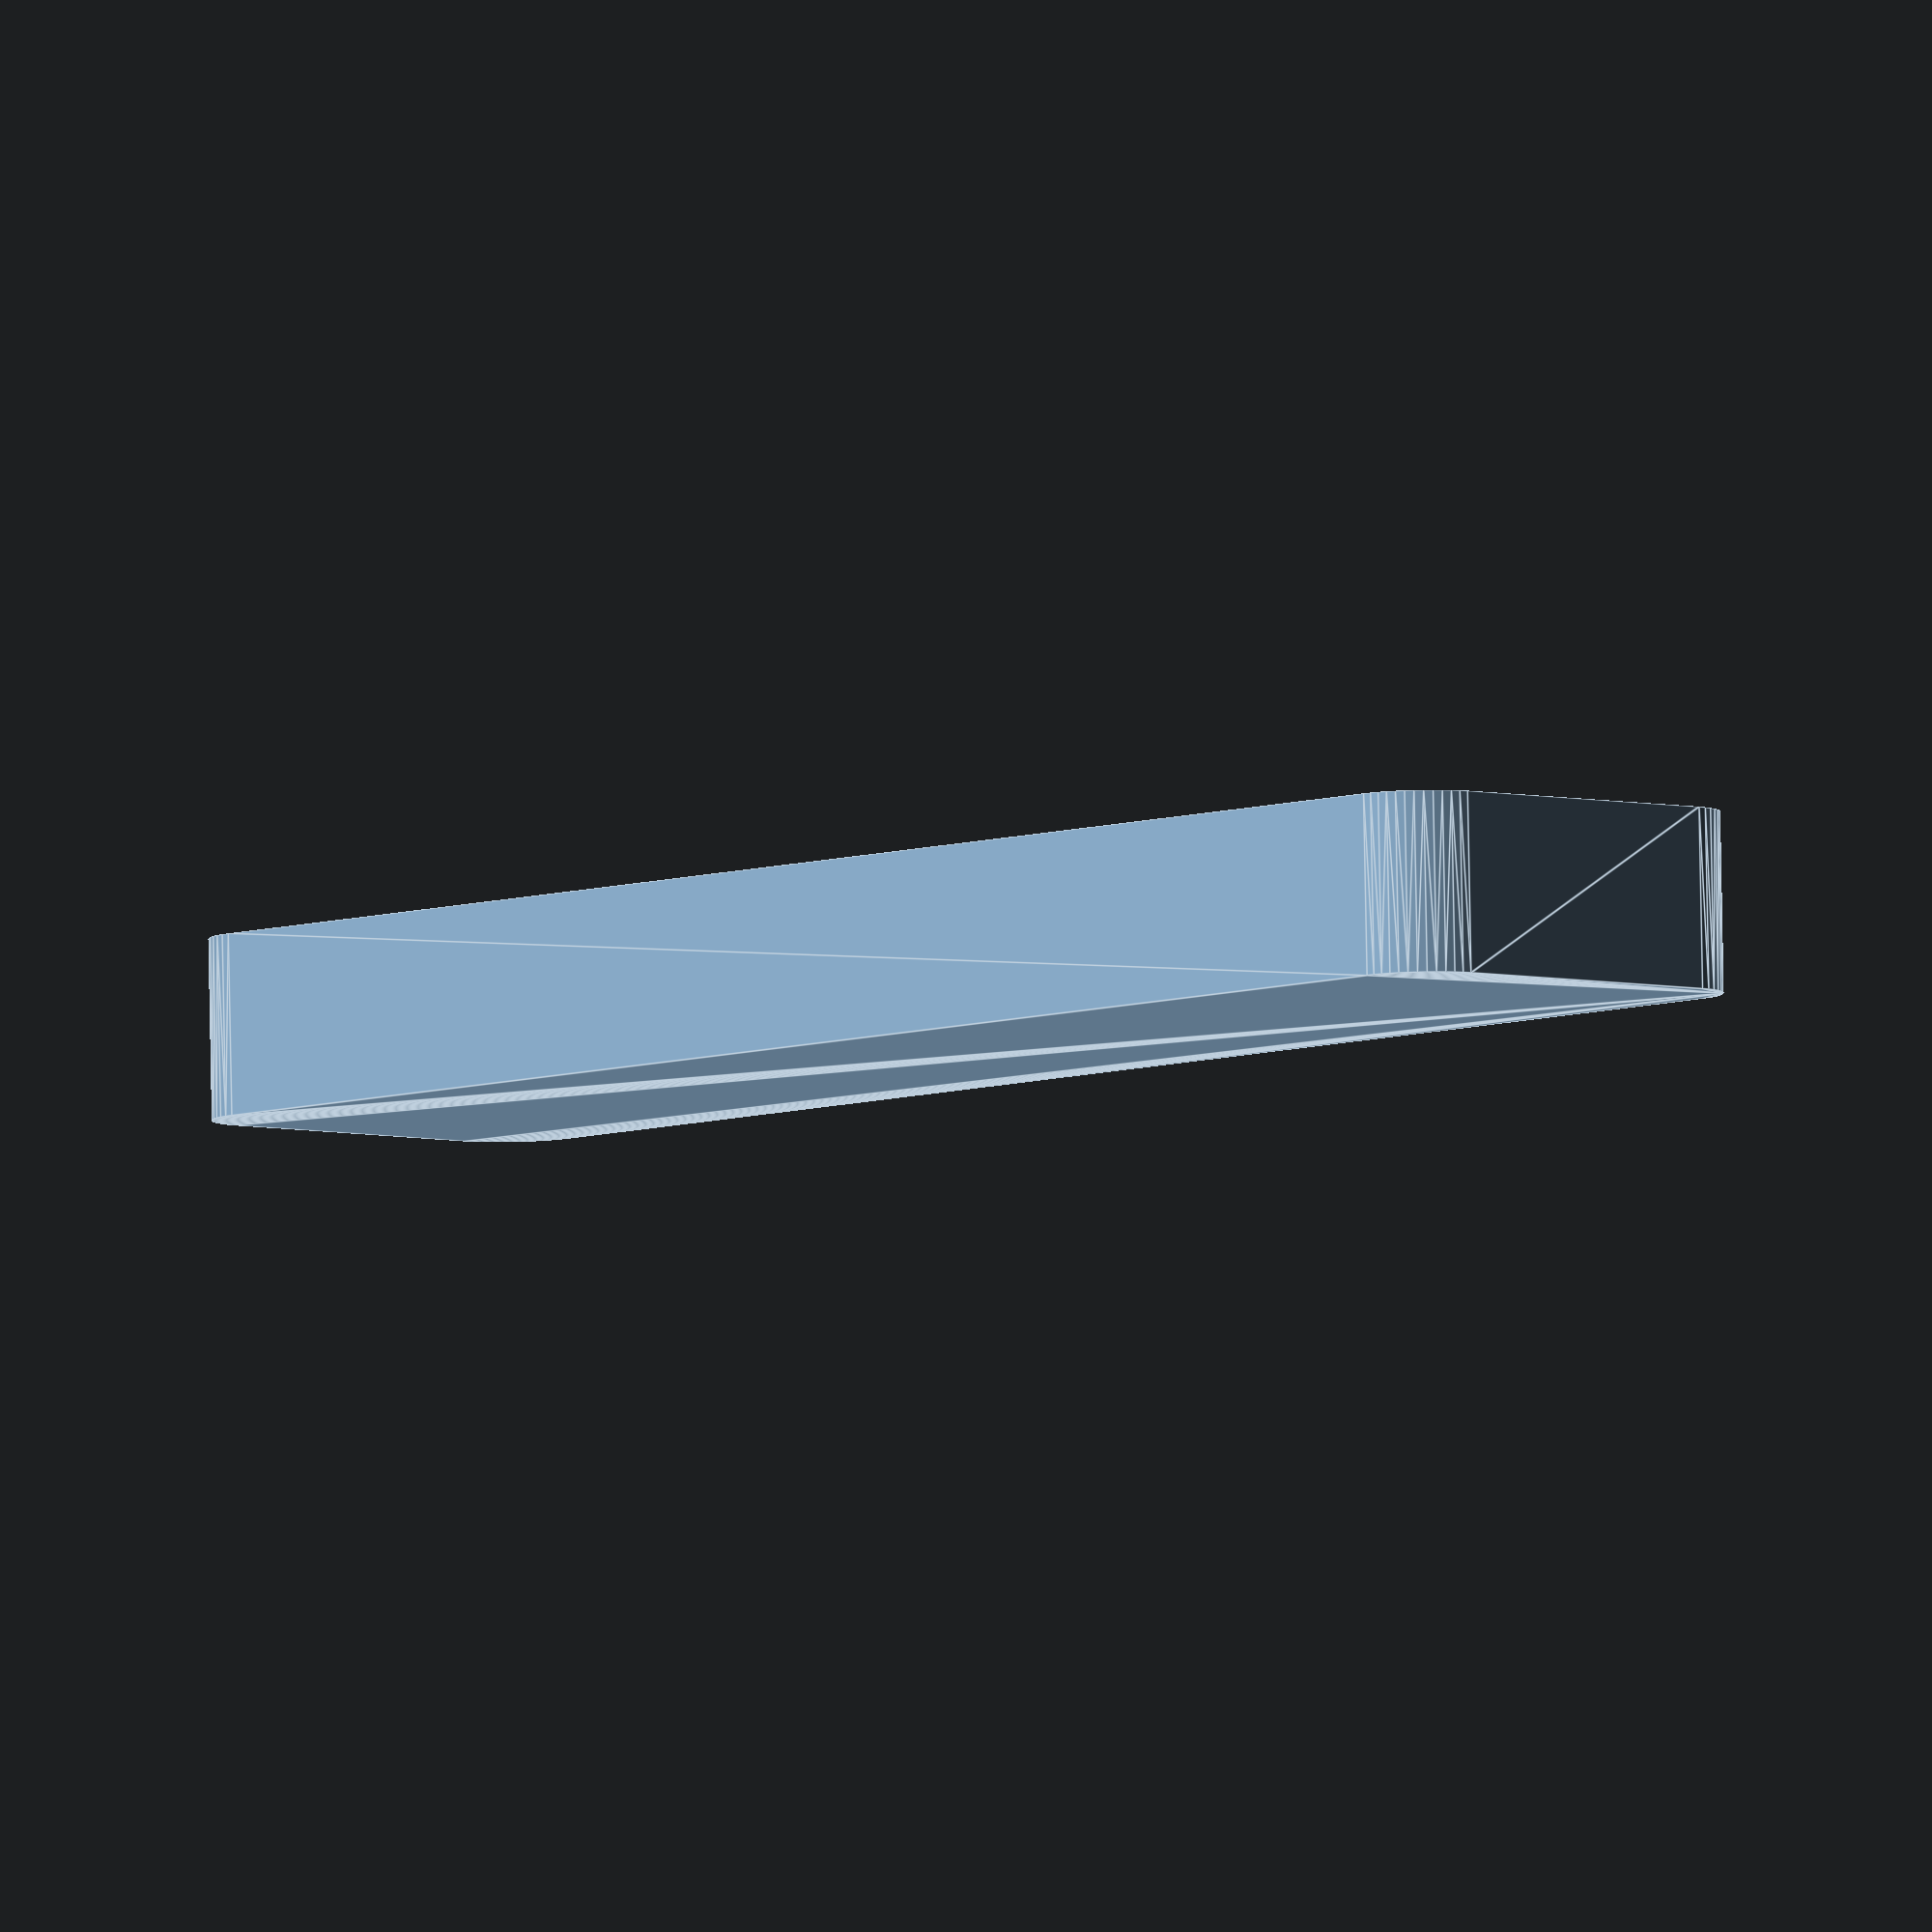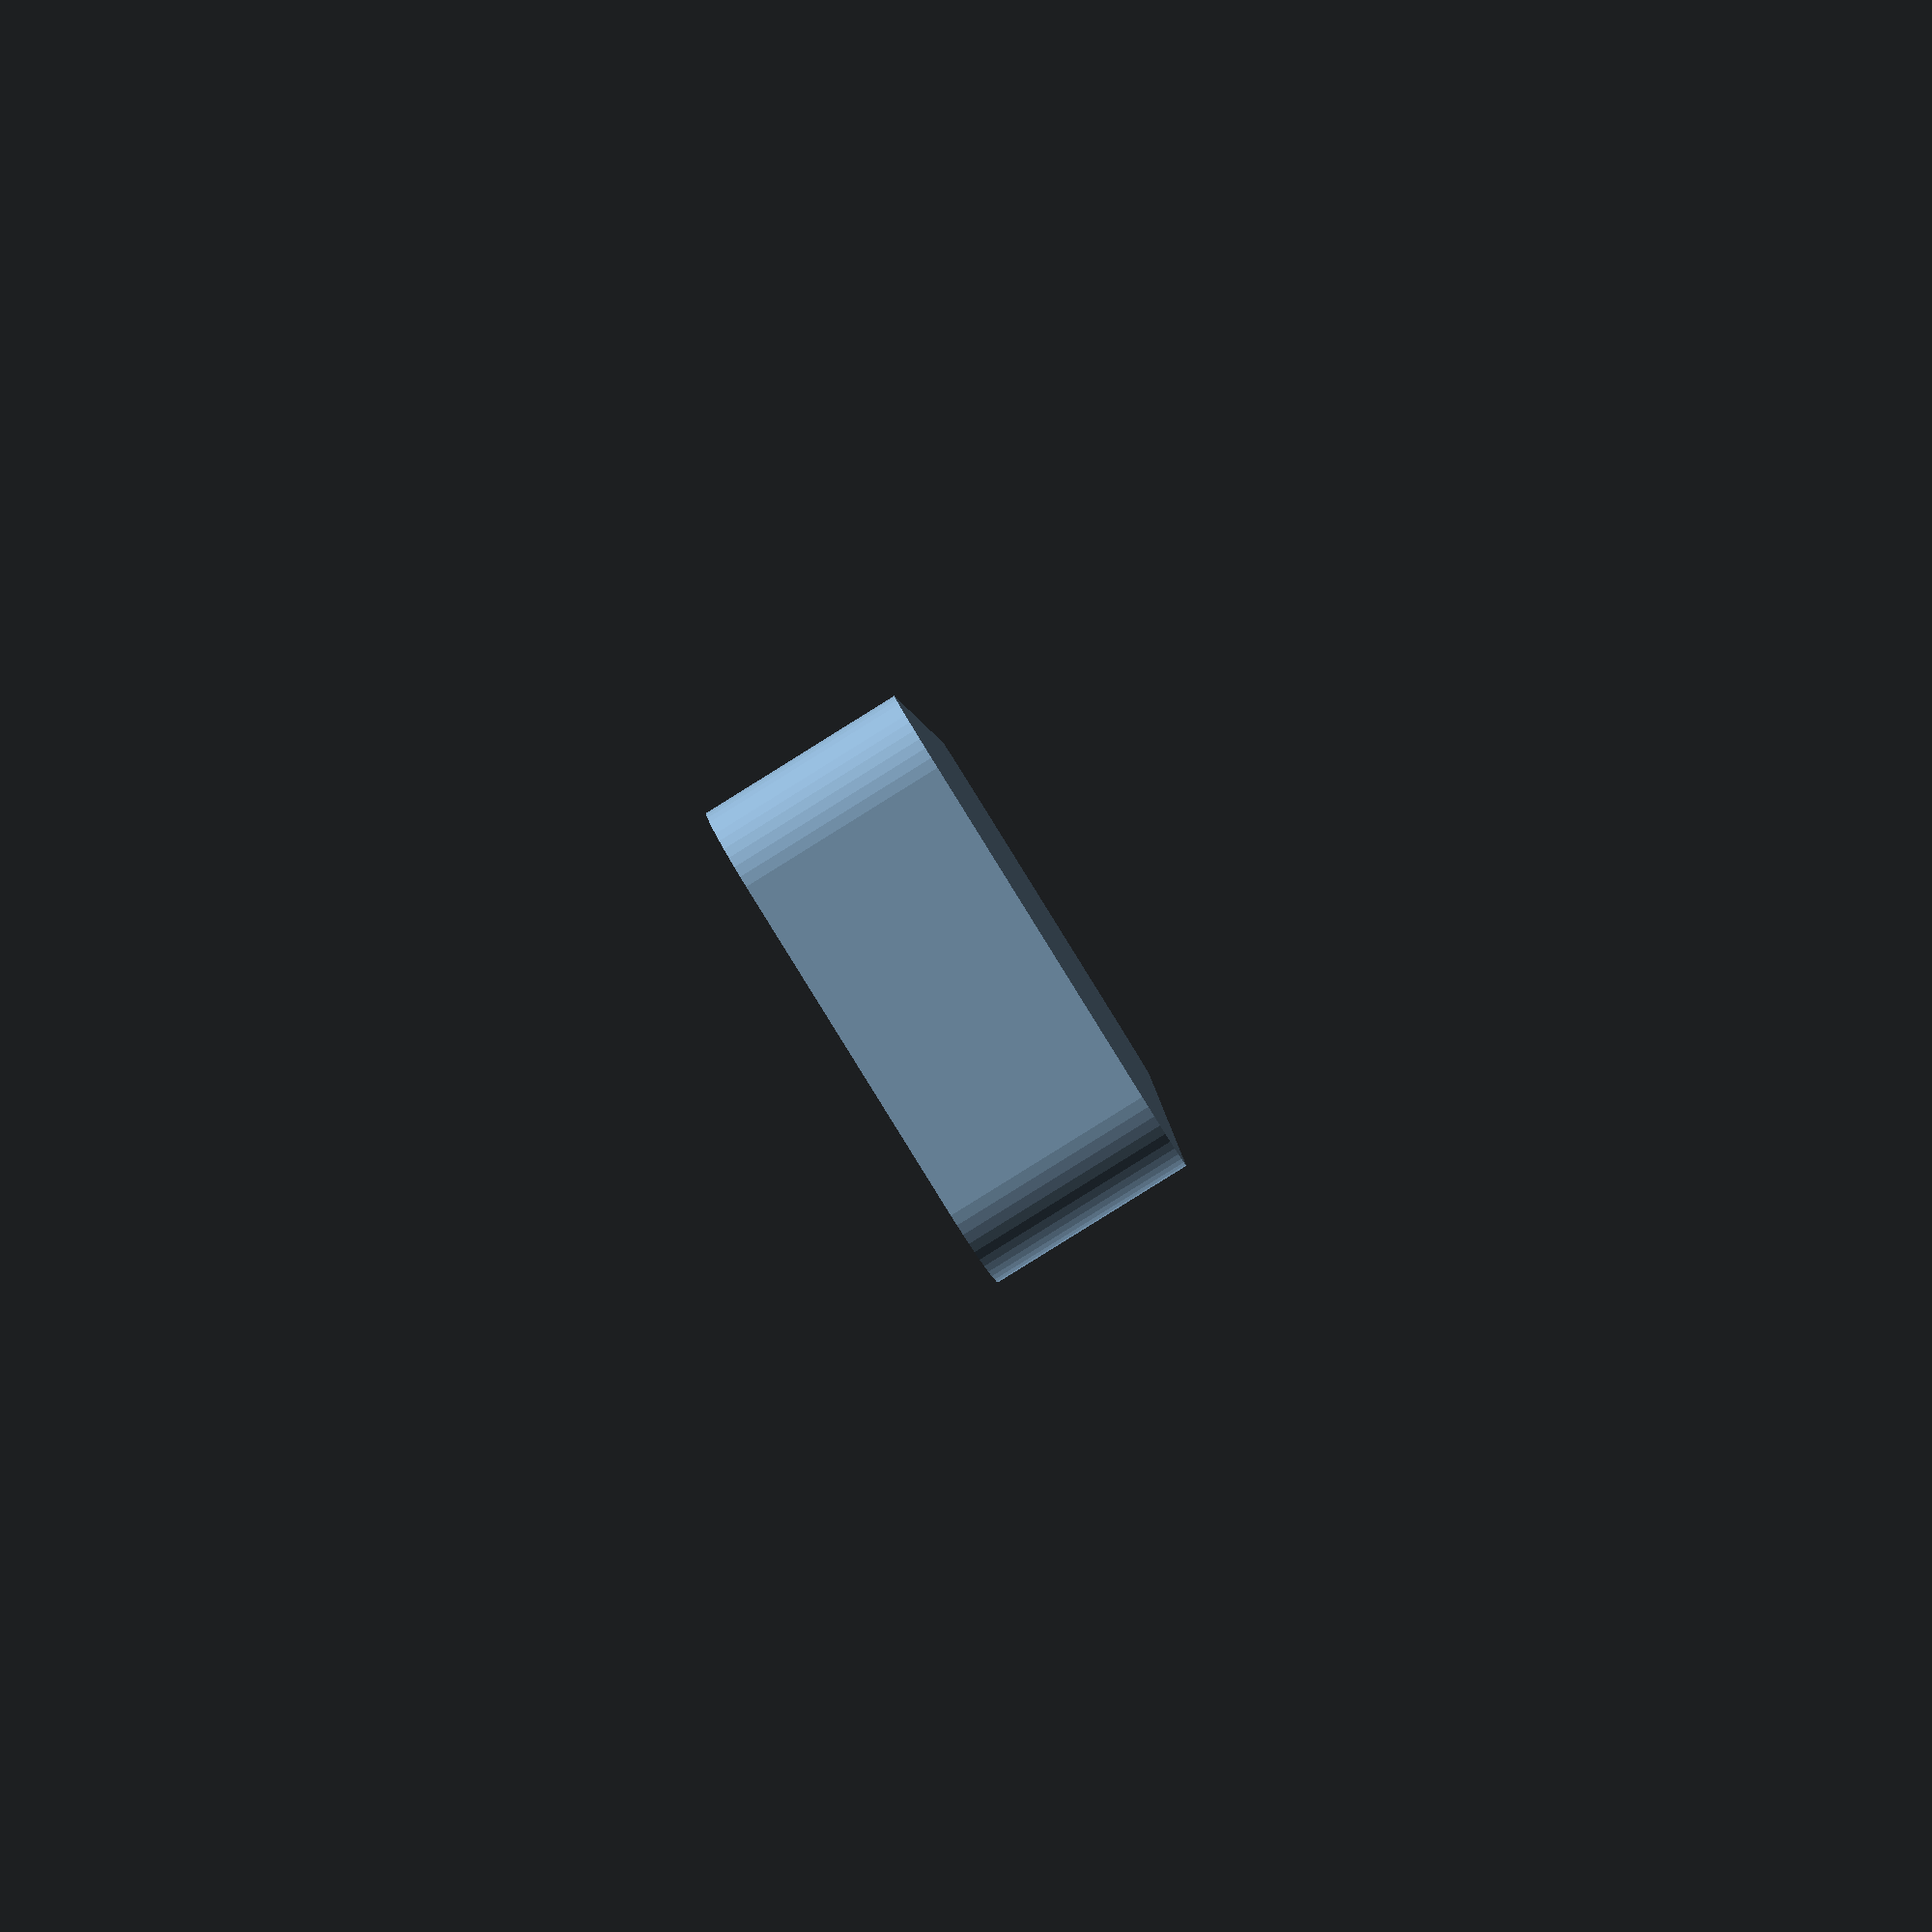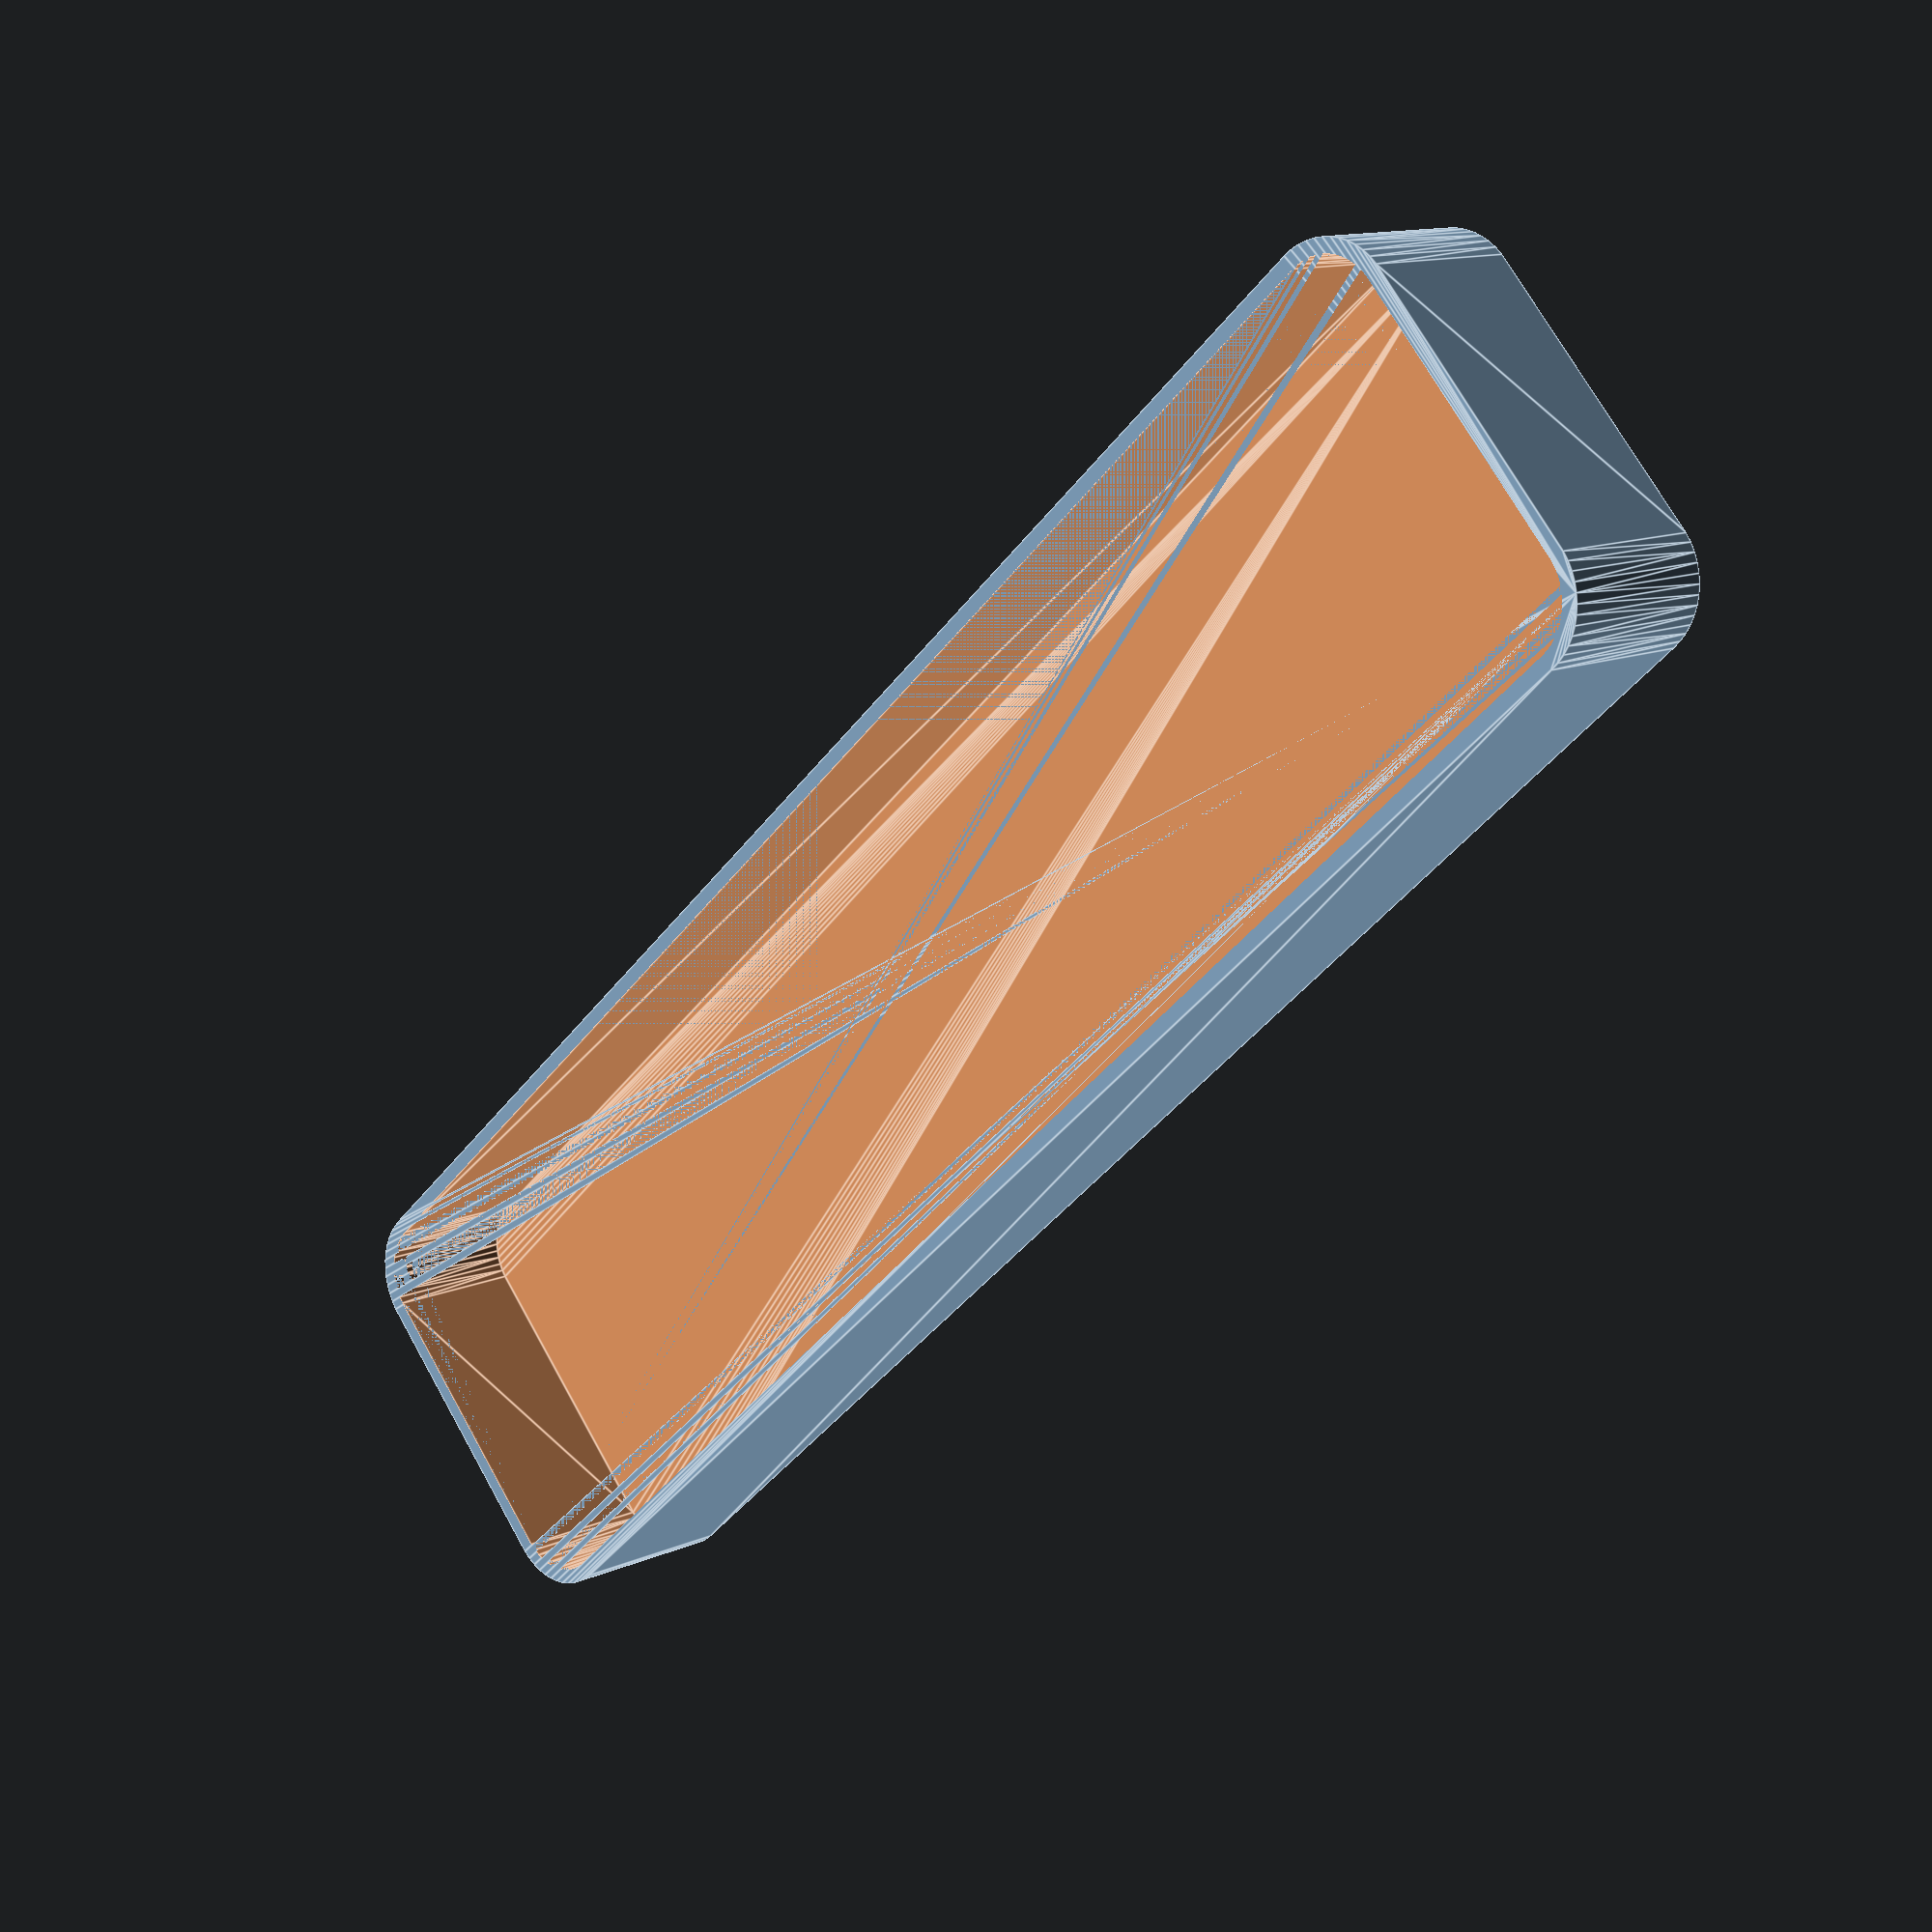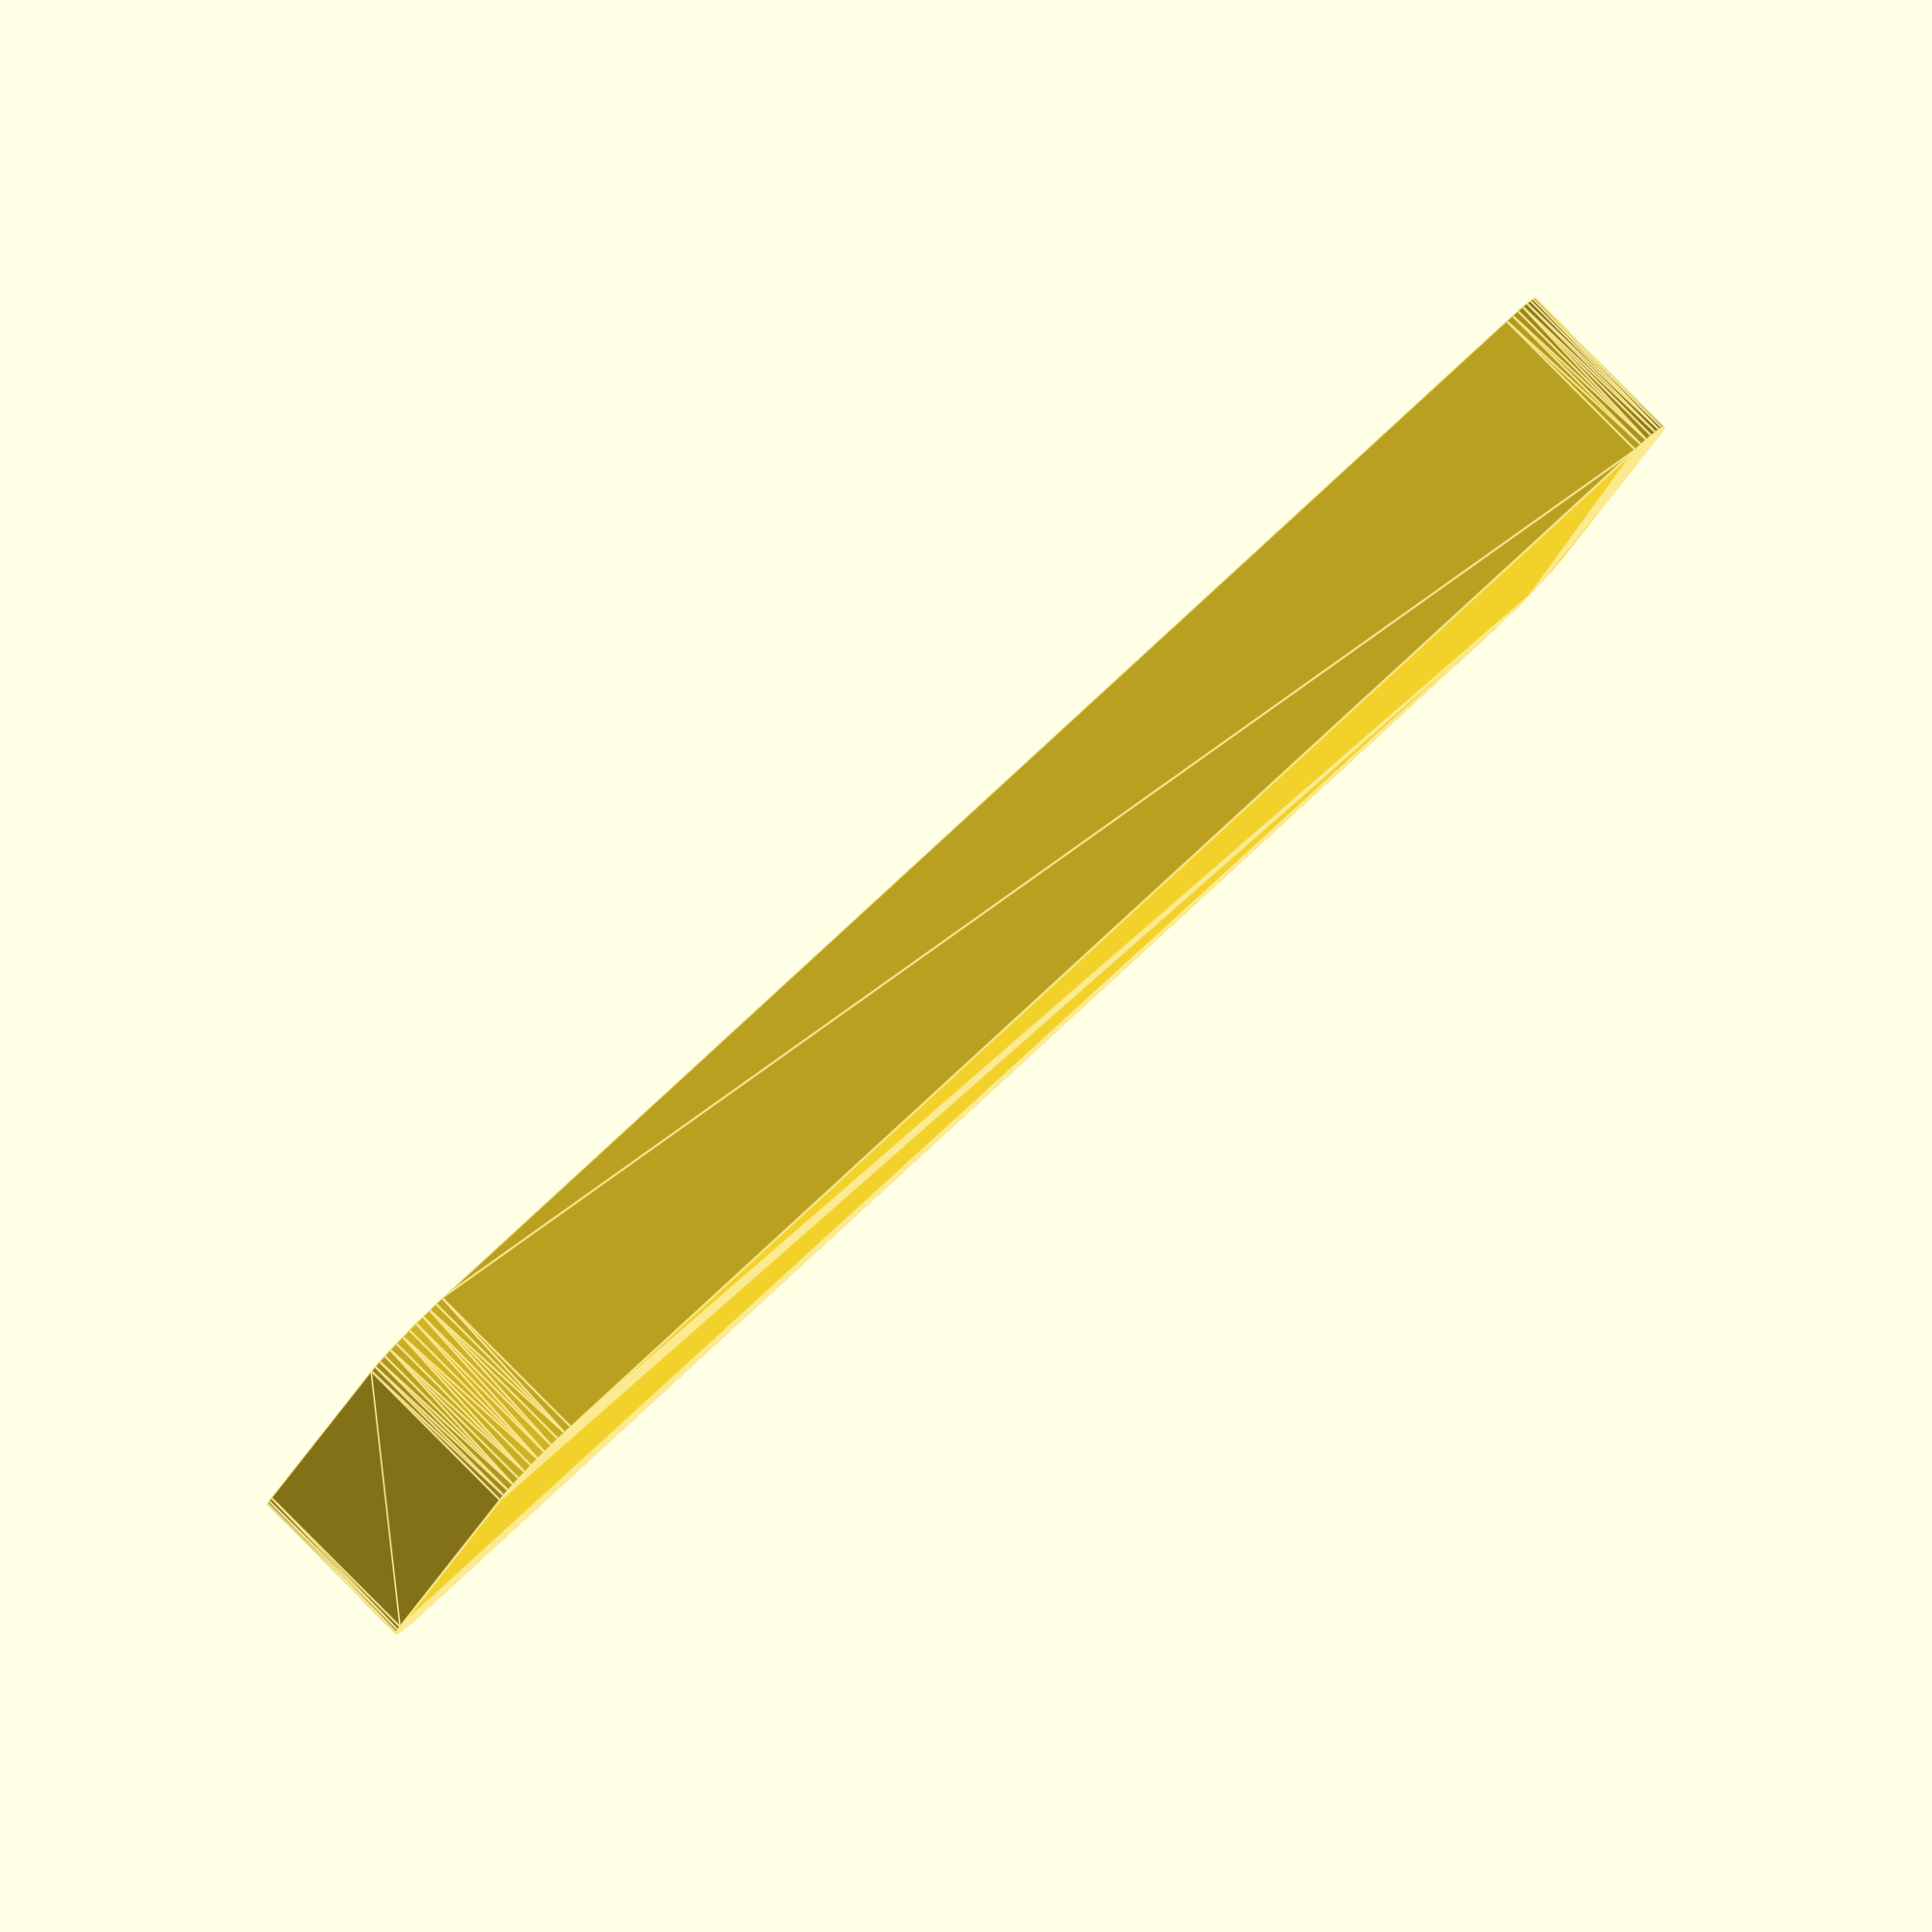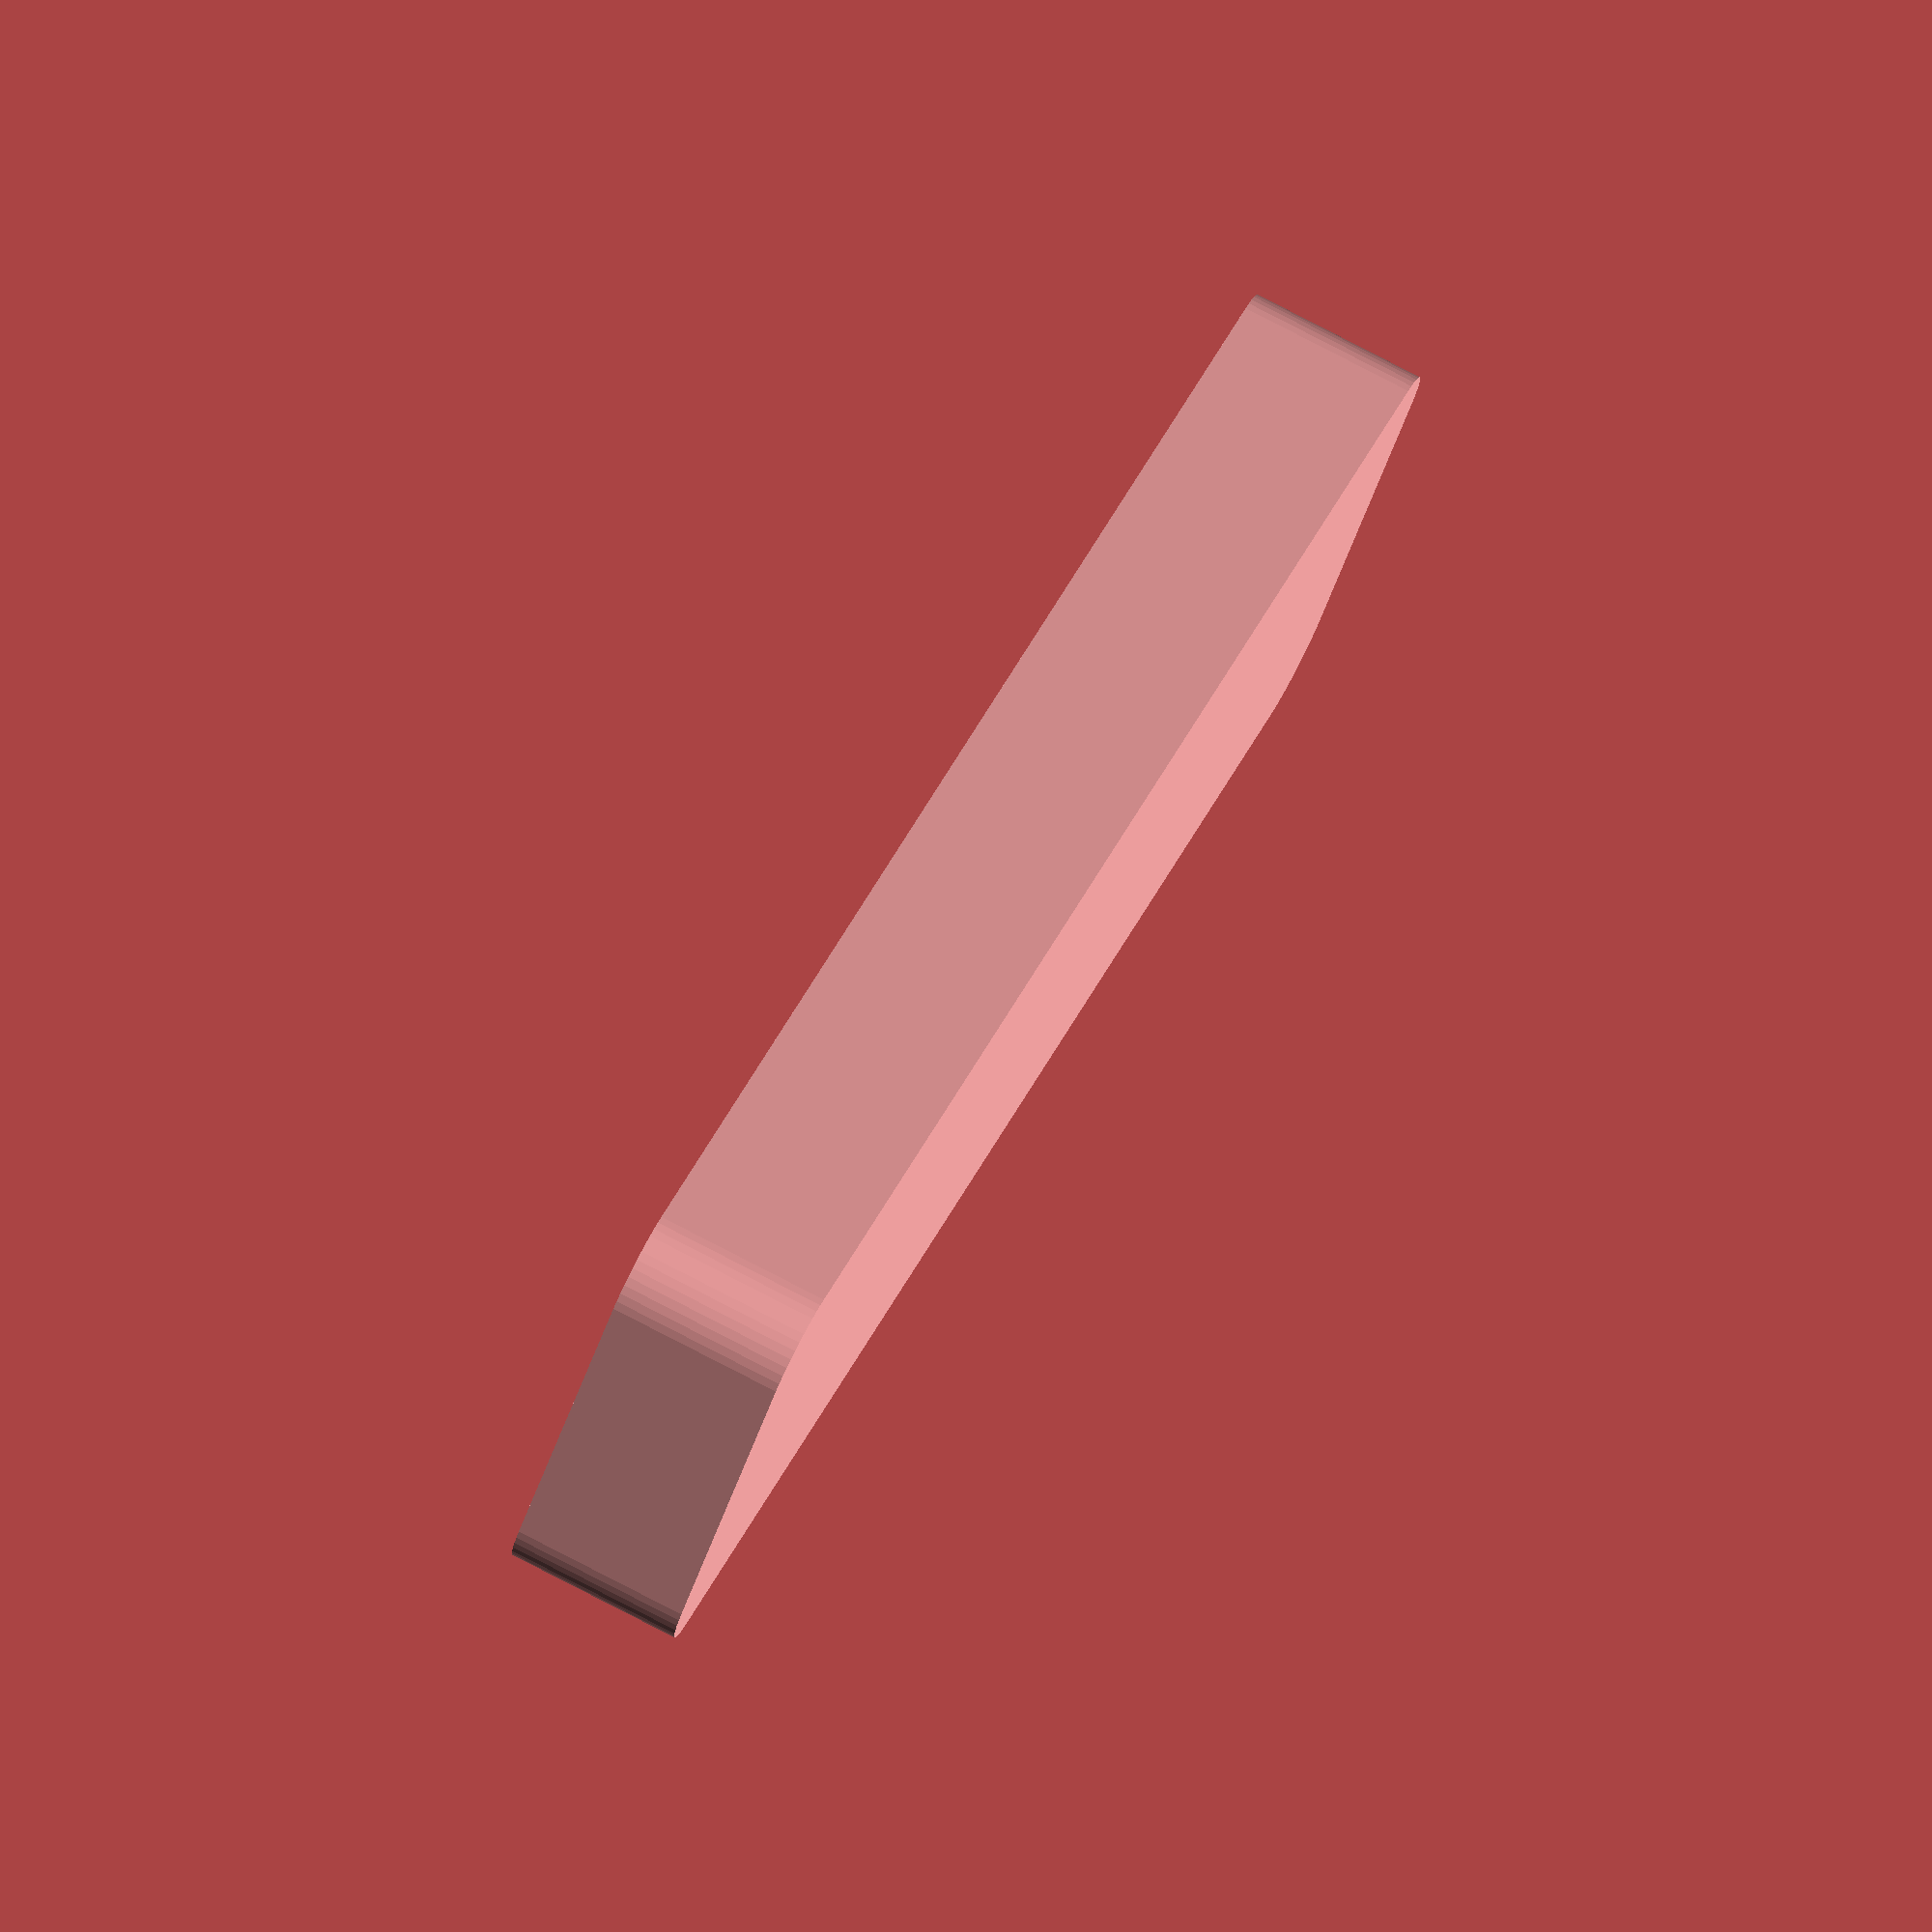
<openscad>
$fn = 50;


difference() {
	union() {
		hull() {
			translate(v = [-10.0000000000, 55.0000000000, 0]) {
				cylinder(h = 12, r = 5);
			}
			translate(v = [10.0000000000, 55.0000000000, 0]) {
				cylinder(h = 12, r = 5);
			}
			translate(v = [-10.0000000000, -55.0000000000, 0]) {
				cylinder(h = 12, r = 5);
			}
			translate(v = [10.0000000000, -55.0000000000, 0]) {
				cylinder(h = 12, r = 5);
			}
		}
	}
	union() {
		translate(v = [0, 0, 2]) {
			hull() {
				translate(v = [-10.0000000000, 55.0000000000, 0]) {
					cylinder(h = 10, r = 4);
				}
				translate(v = [10.0000000000, 55.0000000000, 0]) {
					cylinder(h = 10, r = 4);
				}
				translate(v = [-10.0000000000, -55.0000000000, 0]) {
					cylinder(h = 10, r = 4);
				}
				translate(v = [10.0000000000, -55.0000000000, 0]) {
					cylinder(h = 10, r = 4);
				}
			}
		}
	}
}
</openscad>
<views>
elev=275.5 azim=137.4 roll=178.9 proj=o view=edges
elev=86.9 azim=357.9 roll=121.9 proj=p view=wireframe
elev=348.1 azim=48.3 roll=43.2 proj=p view=edges
elev=275.7 azim=63.4 roll=135.2 proj=o view=edges
elev=100.5 azim=49.2 roll=62.6 proj=o view=wireframe
</views>
